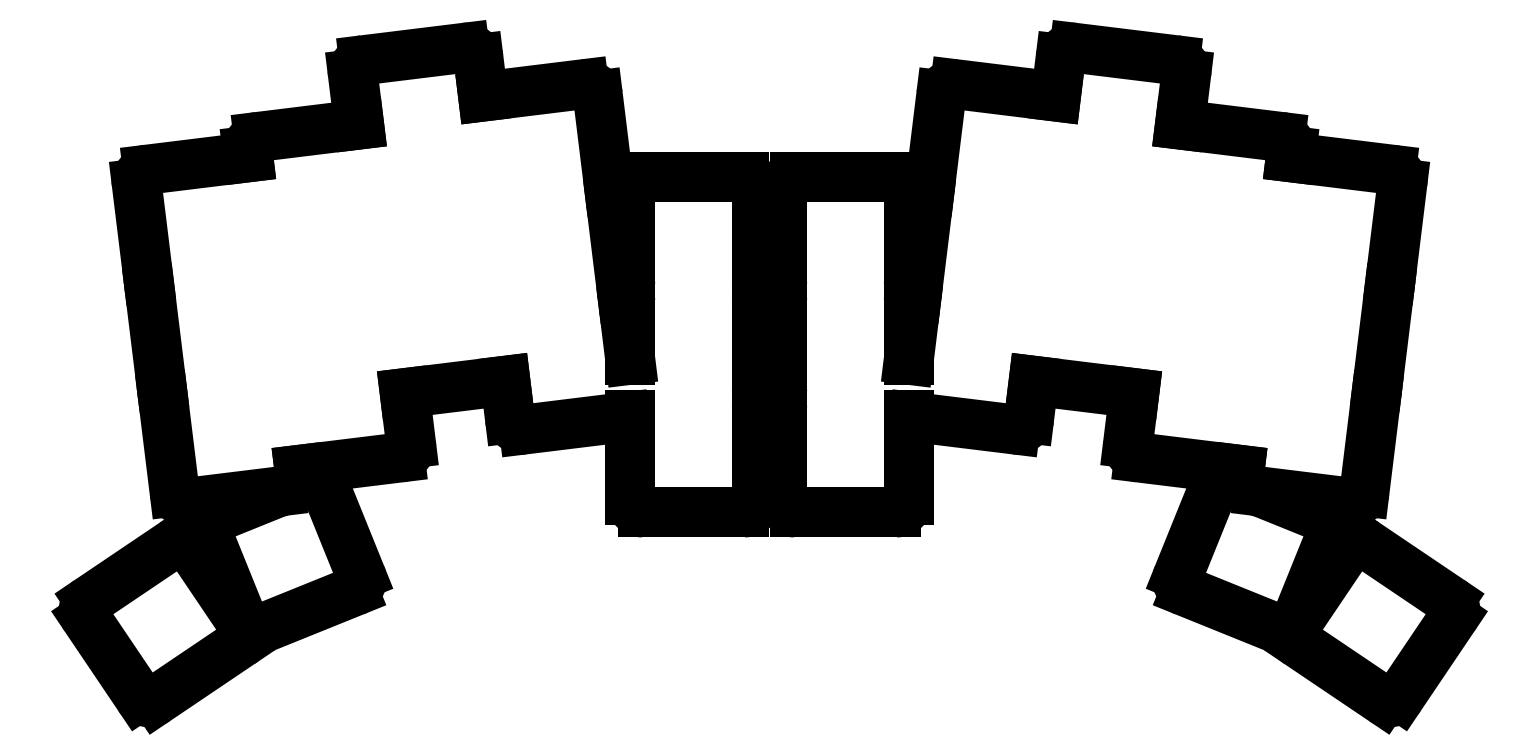
<metadata>
{"format":"dxf","ext":"dxf","renderer":"ezdxf+matplotlib","layout":"modelspace","background":"white","min_lineweight":24,"dpi":150}
</metadata>
<code>
0
SECTION
2
ENTITIES
0
LINE
8
0
10
222
20
-169.5
11
238
21
-169.5
0
ARC
8
0
10
238
20
-167.5
40
2
50
270
51
360
0
LINE
8
0
10
240
20
-167.5
11
240
21
-154.1
0
ARC
8
0
10
222
20
-152.5
40
2
50
150
51
180
0
LINE
8
0
10
220
20
-152.5
11
220
21
-167.5
0
ARC
8
0
10
222
20
-167.5
40
2
50
180
51
270
0
LINE
8
0
10
240
20
-145.4
11
240
21
-135.5
0
ARC
8
0
10
238
20
-135.5
40
2
50
0
51
30
0
ARC
8
0
10
222
20
-135.5
40
2
50
150
51
180
0
LINE
8
0
10
220
20
-135.5
11
220
21
-150.5
0
ARC
8
0
10
222
20
-150.5
40
2
50
180
51
210
0
ARC
8
0
10
238
20
-133.5
40
2
50
330
51
360
0
LINE
8
0
10
240
20
-133.5
11
240
21
-118.5
0
ARC
8
0
10
238
20
-118.5
40
2
50
0
51
90
0
LINE
8
0
10
238
20
-116.5
11
222
21
-116.5
0
ARC
8
0
10
222
20
-118.5
40
2
50
90
51
180
0
LINE
8
0
10
220
20
-118.5
11
220
21
-133.5
0
ARC
8
0
10
222
20
-133.5
40
2
50
180
51
210
0
LINE
8
0
10
240.9
20
-154.5
11
256.8
21
-156.4
0
ARC
8
0
10
257
20
-154.4
40
2
50
263
51
353
0
LINE
8
0
10
259
20
-154.7
11
259.7
21
-148.7
0
ARC
8
0
10
243
20
-137.6
40
2
50
143
51
173
0
LINE
8
0
10
241
20
-137.3
11
240
21
-145.4
0
ARC
8
0
10
241.1
20
-152.5
40
2
50
235.1
51
263
0
ARC
8
0
10
245
20
-120.7
40
2
50
143
51
173
0
LINE
8
0
10
243.1
20
-120.5
11
241.2
21
-135.4
0
ARC
8
0
10
243.2
20
-135.6
40
2
50
173
51
203
0
LINE
8
0
10
263.2
20
-103.8
11
247.4
21
-101.8
0
ARC
8
0
10
247.1
20
-103.8
40
2
50
83
51
173
0
LINE
8
0
10
245.1
20
-103.6
11
243.3
21
-118.5
0
ARC
8
0
10
245.3
20
-118.7
40
2
50
173
51
203
0
LINE
8
0
10
259.7
20
-148.7
11
275.6
21
-150.7
0
LINE
8
0
10
282.8
20
-108.2
11
283.8
21
-100.3
0
ARC
8
0
10
281.8
20
-100
40
2
50
353
51
83
0
LINE
8
0
10
282.1
20
-98.05
11
266.2
21
-96.1
0
ARC
8
0
10
266
20
-98.09
40
2
50
83
51
173
0
LINE
8
0
10
264
20
-97.84
11
263.2
21
-103.8
0
LINE
8
0
10
276.4
20
-160.8
11
292.3
21
-162.8
0
LINE
8
0
10
275.6
20
-150.7
11
274.6
21
-158.6
0
ARC
8
0
10
276.6
20
-158.8
40
2
50
173
51
263
0
LINE
8
0
10
300.3
20
-113.4
11
300.5
21
-112.4
0
ARC
8
0
10
298.5
20
-112.2
40
2
50
353
51
83
0
LINE
8
0
10
298.7
20
-110.2
11
282.8
21
-108.2
0
LINE
8
0
10
295.3
20
-166.2
11
309.8
21
-167.9
0
ARC
8
0
10
310
20
-166
40
2
50
263
51
353
0
LINE
8
0
10
312
20
-166.2
11
313.8
21
-151.3
0
ARC
8
0
10
311.8
20
-151.1
40
2
50
353
51
383
0
LINE
8
0
10
292.3
20
-162.8
11
292.1
21
-163.8
0
ARC
8
0
10
294.1
20
-164
40
2
50
173
51
209.9
0
ARC
8
0
10
312.1
20
-149.1
40
2
50
323
51
353
0
LINE
8
0
10
314.1
20
-149.3
11
315.9
21
-134.4
0
ARC
8
0
10
313.9
20
-134.2
40
2
50
353
51
383
0
ARC
8
0
10
314.2
20
-132.2
40
2
50
323
51
353
0
LINE
8
0
10
316.1
20
-132.5
11
318
21
-117.6
0
ARC
8
0
10
316
20
-117.3
40
2
50
353
51
83
0
LINE
8
0
10
316.2
20
-115.3
11
300.3
21
-113.4
0
LINE
8
0
10
198
20
-169.5
11
214
21
-169.5
0
ARC
8
0
10
214
20
-167.5
40
2
50
270
51
360
0
LINE
8
0
10
216
20
-167.5
11
216
21
-152.5
0
ARC
8
0
10
214
20
-152.5
40
2
50
0
51
30
0
LINE
8
0
10
196
20
-154.1
11
196
21
-167.5
0
ARC
8
0
10
198
20
-167.5
40
2
50
180
51
270
0
ARC
8
0
10
214
20
-150.5
40
2
50
330
51
360
0
LINE
8
0
10
216
20
-150.5
11
216
21
-135.5
0
ARC
8
0
10
214
20
-135.5
40
2
50
0
51
30
0
ARC
8
0
10
198
20
-135.5
40
2
50
150
51
180
0
LINE
8
0
10
196
20
-135.5
11
196
21
-145.4
0
ARC
8
0
10
214
20
-133.5
40
2
50
330
51
360
0
LINE
8
0
10
216
20
-133.5
11
216
21
-118.5
0
ARC
8
0
10
214
20
-118.5
40
2
50
0
51
90
0
LINE
8
0
10
214
20
-116.5
11
198
21
-116.5
0
ARC
8
0
10
198
20
-118.5
40
2
50
90
51
180
0
LINE
8
0
10
196
20
-118.5
11
196
21
-133.5
0
ARC
8
0
10
198
20
-133.5
40
2
50
180
51
210
0
LINE
8
0
10
179.2
20
-156.4
11
195.1
21
-154.5
0
ARC
8
0
10
194.9
20
-152.5
40
2
50
277
51
304.9
0
LINE
8
0
10
196
20
-145.4
11
195
21
-137.3
0
ARC
8
0
10
193
20
-137.6
40
2
50
7
51
37
0
LINE
8
0
10
176.3
20
-148.7
11
177
21
-154.7
0
ARC
8
0
10
179
20
-154.4
40
2
50
187
51
277
0
ARC
8
0
10
192.8
20
-135.6
40
2
50
337
51
7
0
LINE
8
0
10
194.8
20
-135.4
11
192.9
21
-120.5
0
ARC
8
0
10
191
20
-120.7
40
2
50
7
51
37
0
ARC
8
0
10
190.7
20
-118.7
40
2
50
337
51
7
0
LINE
8
0
10
192.7
20
-118.5
11
190.9
21
-103.6
0
ARC
8
0
10
188.9
20
-103.8
40
2
50
7
51
97
0
LINE
8
0
10
188.6
20
-101.8
11
172.8
21
-103.8
0
LINE
8
0
10
160.4
20
-150.7
11
176.3
21
-148.7
0
LINE
8
0
10
172.8
20
-103.8
11
172
21
-97.84
0
ARC
8
0
10
170
20
-98.09
40
2
50
7
51
97
0
LINE
8
0
10
169.8
20
-96.1
11
153.9
21
-98.05
0
ARC
8
0
10
154.2
20
-100
40
2
50
97
51
187
0
LINE
8
0
10
152.2
20
-100.3
11
153.2
21
-108.2
0
LINE
8
0
10
143.7
20
-162.8
11
159.6
21
-160.8
0
ARC
8
0
10
159.4
20
-158.8
40
2
50
277
51
7
0
LINE
8
0
10
161.4
20
-158.6
11
160.4
21
-150.7
0
LINE
8
0
10
153.2
20
-108.2
11
137.3
21
-110.2
0
ARC
8
0
10
137.5
20
-112.2
40
2
50
97
51
187
0
LINE
8
0
10
135.5
20
-112.4
11
135.7
21
-113.4
0
LINE
8
0
10
126.2
20
-167.9
11
140.7
21
-166.2
0
ARC
8
0
10
141.9
20
-164
40
2
50
330.1
51
7
0
LINE
8
0
10
143.9
20
-163.8
11
143.7
21
-162.8
0
ARC
8
0
10
124.2
20
-151.1
40
2
50
157
51
187
0
LINE
8
0
10
122.2
20
-151.3
11
124
21
-166.2
0
ARC
8
0
10
126
20
-166
40
2
50
187
51
277
0
ARC
8
0
10
122.1
20
-134.2
40
2
50
157
51
187
0
LINE
8
0
10
120.1
20
-134.4
11
121.9
21
-149.3
0
ARC
8
0
10
123.9
20
-149.1
40
2
50
187
51
217
0
LINE
8
0
10
135.7
20
-113.4
11
119.8
21
-115.3
0
ARC
8
0
10
120
20
-117.3
40
2
50
97
51
187
0
LINE
8
0
10
118
20
-117.6
11
119.9
21
-132.5
0
ARC
8
0
10
121.8
20
-132.2
40
2
50
187
51
217
0
LINE
8
0
10
283.7
20
-182
11
298.5
21
-188
0
ARC
8
0
10
299.3
20
-186.1
40
2
50
248
51
338
0
LINE
8
0
10
301.1
20
-186.9
11
306.7
21
-173
0
ARC
8
0
10
304.9
20
-172.2
40
2
50
338
51
68
0
LINE
8
0
10
305.6
20
-170.4
11
295.3
21
-166.2
0
LINE
8
0
10
292.4
20
-165
11
290.8
21
-164.4
0
ARC
8
0
10
290
20
-166.2
40
2
50
68
51
158
0
LINE
8
0
10
288.2
20
-165.5
11
282.6
21
-179.4
0
ARC
8
0
10
284.4
20
-180.1
40
2
50
158
51
248
0
LINE
8
0
10
301.6
20
-190.2
11
314.9
21
-199.2
0
ARC
8
0
10
316
20
-197.5
40
2
50
236
51
326
0
LINE
8
0
10
317.6
20
-198.6
11
326
21
-186.2
0
ARC
8
0
10
324.4
20
-185.1
40
2
50
326
51
56
0
LINE
8
0
10
325.5
20
-183.4
11
312.2
21
-174.5
0
ARC
8
0
10
311.1
20
-176.1
40
2
50
56
51
146
0
LINE
8
0
10
309.4
20
-175
11
301.1
21
-187.4
0
ARC
8
0
10
302.7
20
-188.5
40
2
50
146
51
236
0
LINE
8
0
10
137.5
20
-188
11
152.3
21
-182
0
ARC
8
0
10
151.6
20
-180.1
40
2
50
292
51
22
0
LINE
8
0
10
153.4
20
-179.4
11
147.8
21
-165.5
0
ARC
8
0
10
146
20
-166.2
40
2
50
22
51
112
0
LINE
8
0
10
145.2
20
-164.4
11
143.6
21
-165
0
LINE
8
0
10
140.7
20
-166.2
11
130.4
21
-170.4
0
ARC
8
0
10
131.1
20
-172.2
40
2
50
112
51
202
0
LINE
8
0
10
129.3
20
-173
11
134.9
21
-186.9
0
ARC
8
0
10
136.7
20
-186.1
40
2
50
202
51
292
0
LINE
8
0
10
121.1
20
-199.2
11
134.4
21
-190.2
0
ARC
8
0
10
133.3
20
-188.5
40
2
50
304
51
34
0
LINE
8
0
10
134.9
20
-187.4
11
126.6
21
-175
0
ARC
8
0
10
124.9
20
-176.1
40
2
50
34
51
124
0
LINE
8
0
10
123.8
20
-174.5
11
110.5
21
-183.4
0
ARC
8
0
10
111.6
20
-185.1
40
2
50
124
51
214
0
LINE
8
0
10
110
20
-186.2
11
118.4
21
-198.6
0
ARC
8
0
10
120
20
-197.5
40
2
50
214
51
304
0
ENDSEC
0
EOF

</code>
